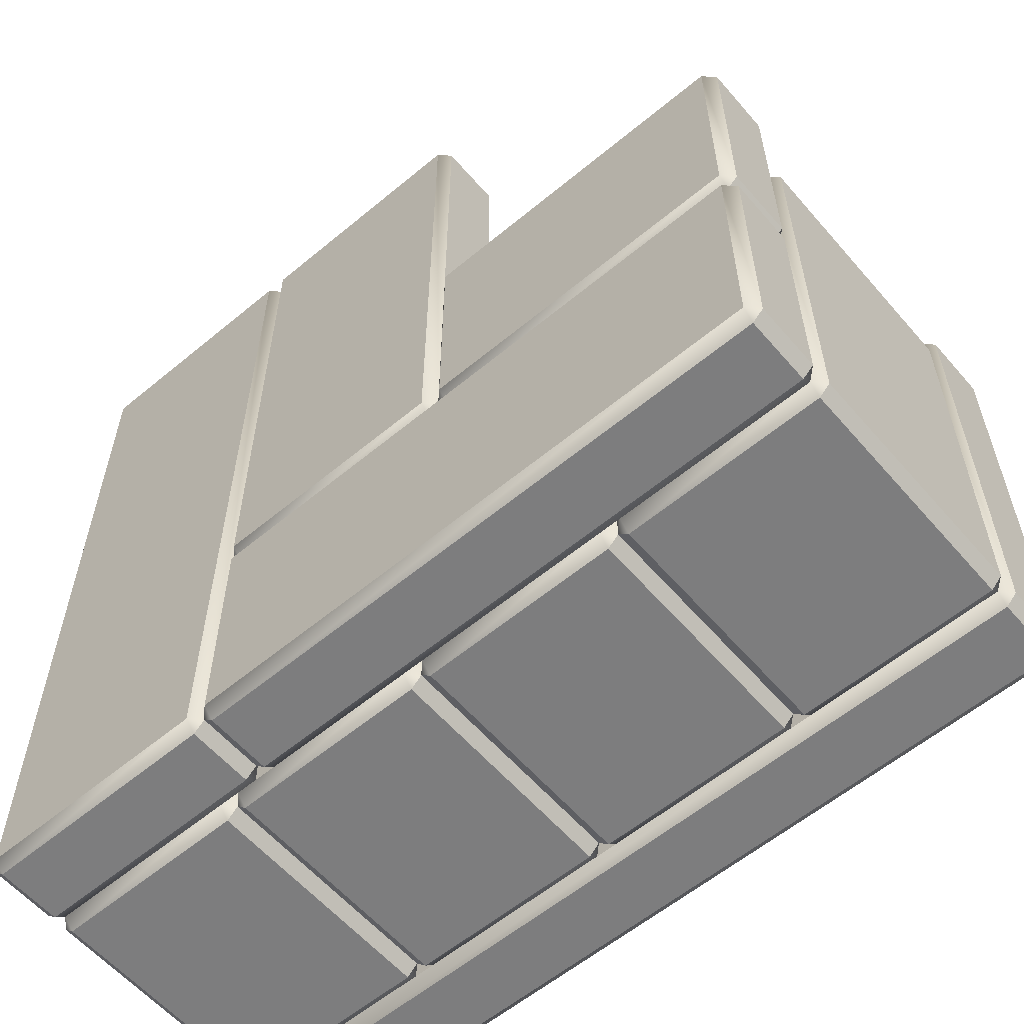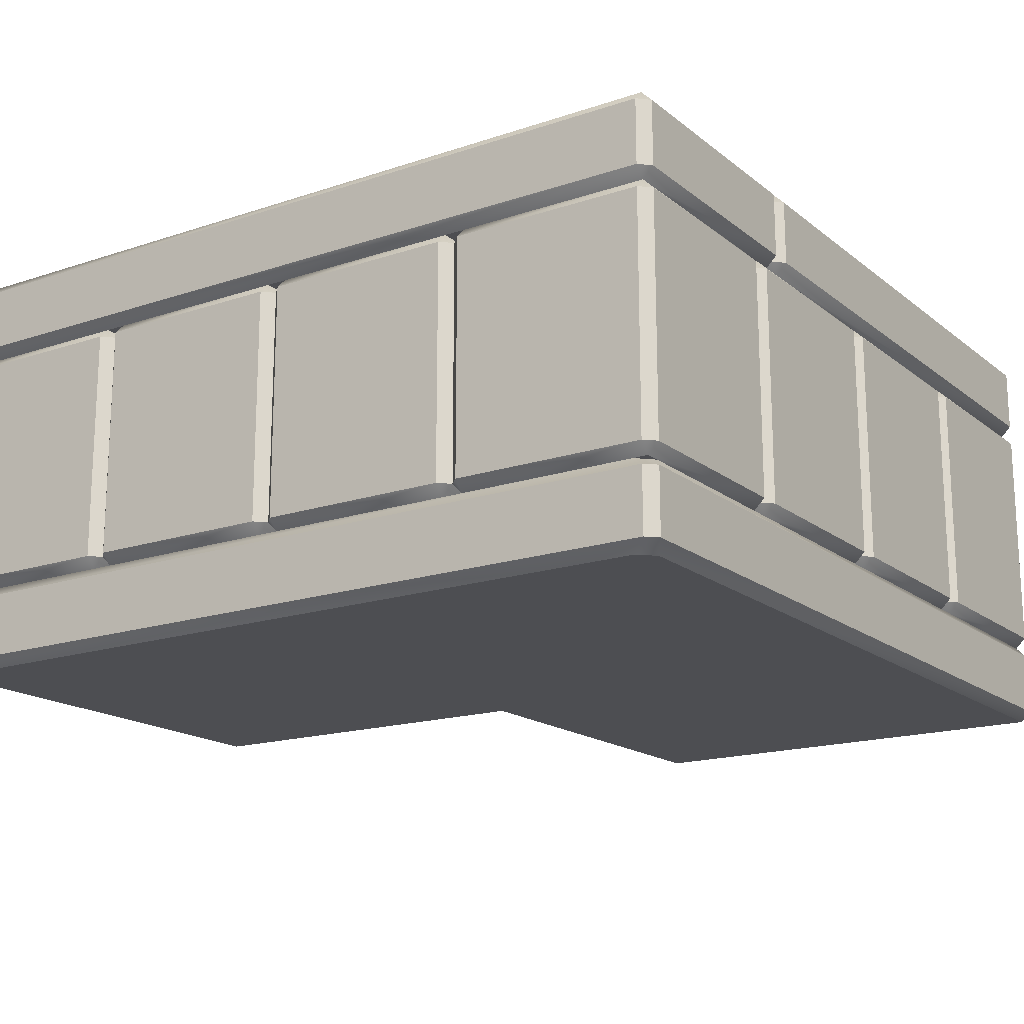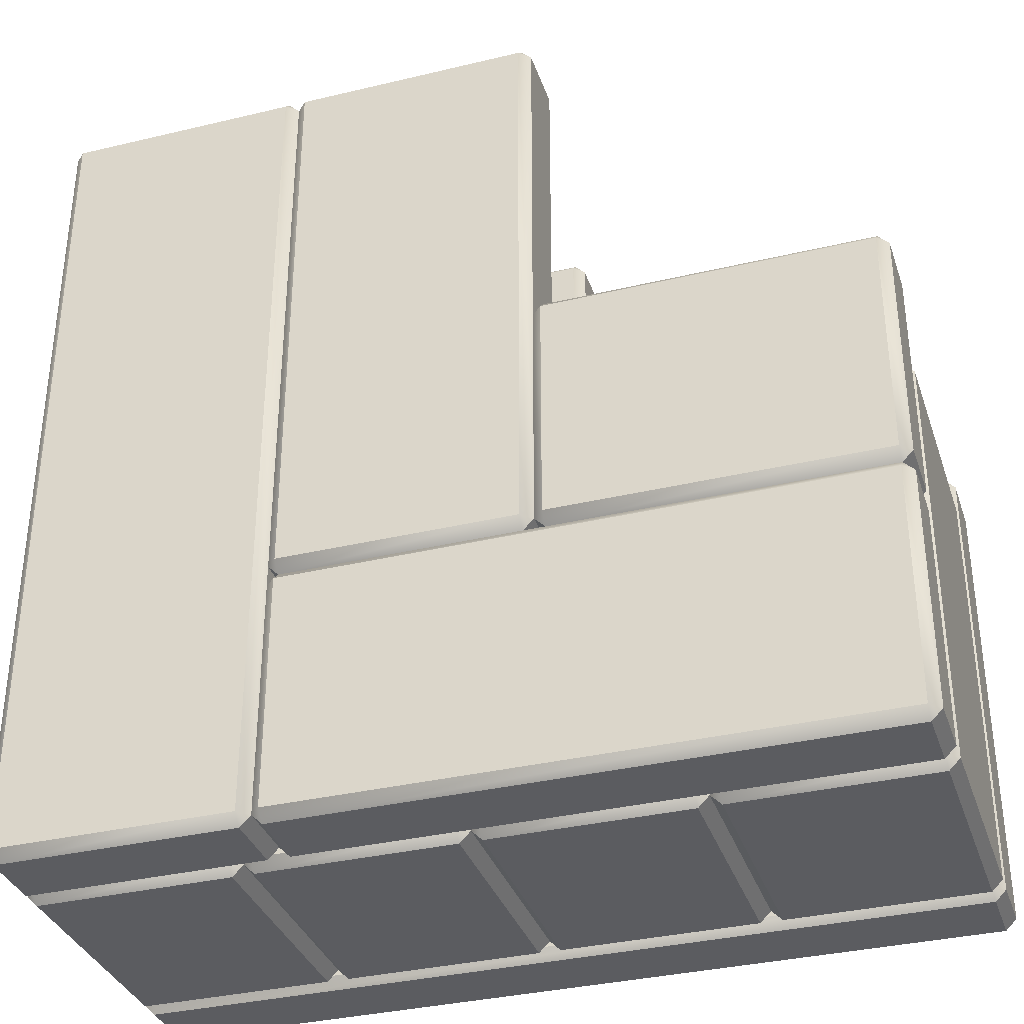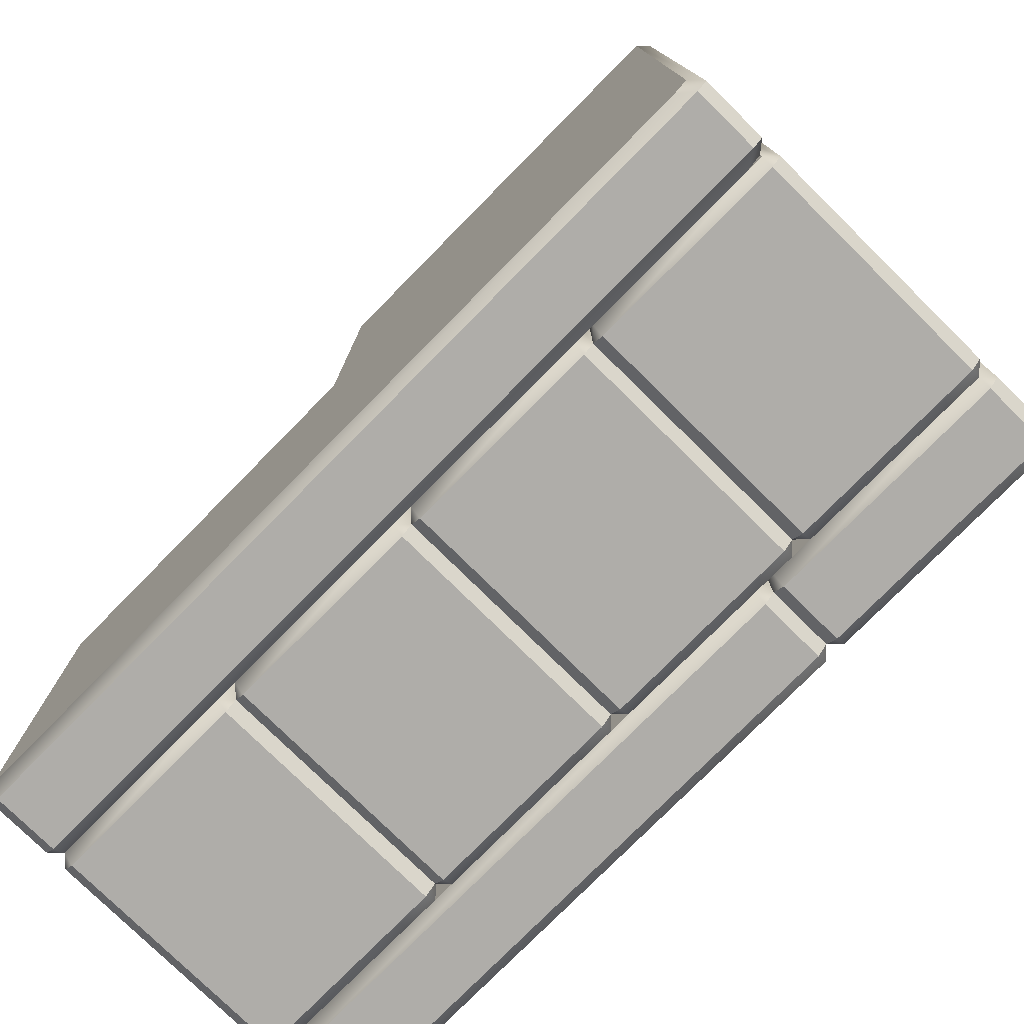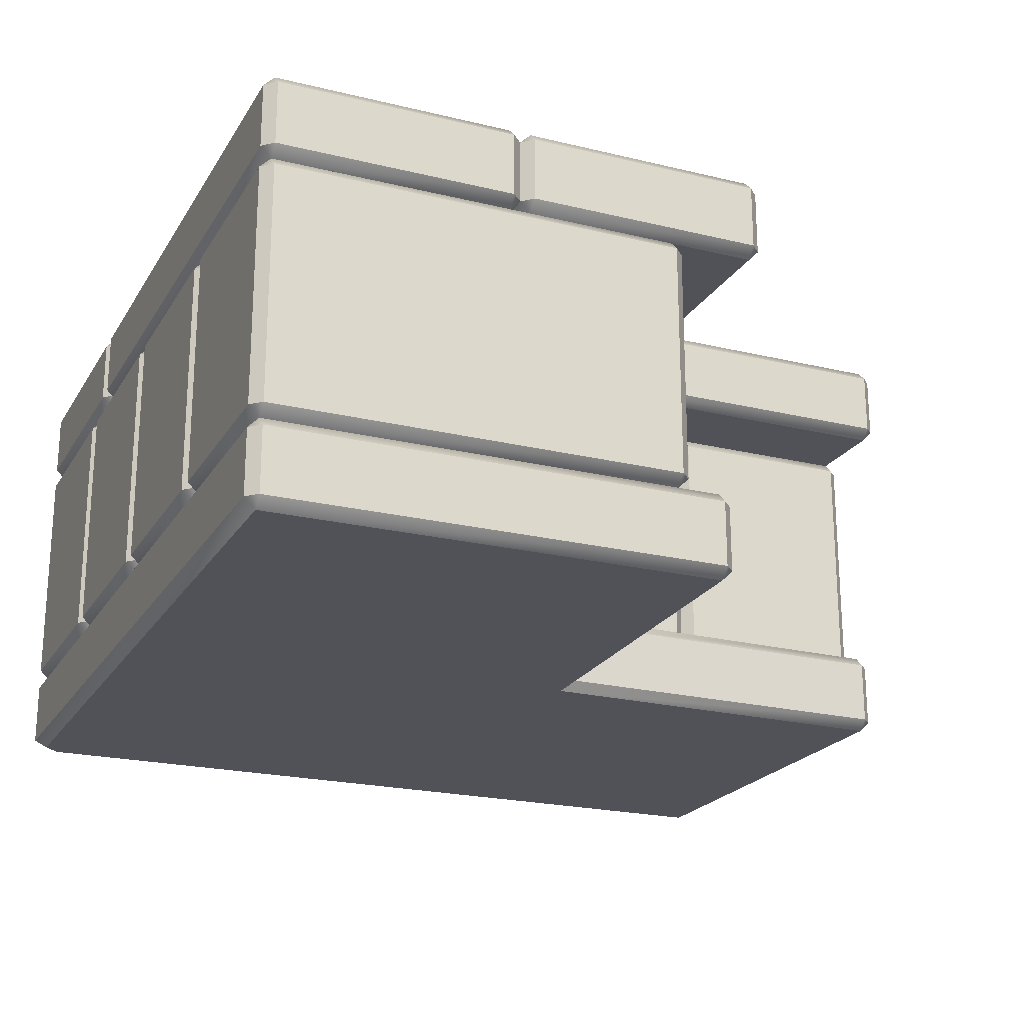
<metadata>
{"format":"obj","ext":"obj","renderer":"f3d","projection":"perspective","resolution":1024,"background":"white","views":[{"elev":-59.1,"azim":-139.5,"up":"+Z"},{"elev":-17.2,"azim":123.7,"up":"+Y"},{"elev":-34.9,"azim":-162.3,"up":"+Z"},{"elev":-77.4,"azim":45.4,"up":"+Z"},{"elev":-21.5,"azim":-113.3,"up":"+Y"}]}
</metadata>
<code>
o bar_innercorner
v 0.375 0.8 0.075
v 0.4 0.825 0.075
v 0.375 0.825 0.1
v 0.4 0.975 0.075
v 0.375 1 0.075
v 0.375 0.975 0.1
v -0.975 0.8 0.075
v -0.975 0.825 0.1
v -1 0.825 0.075
v -0.975 1 0.075
v -1 0.975 0.075
v -0.975 0.975 0.1
v 0.375 0.8 -0.475
v 0.375 0.825 -0.5
v 0.4 0.825 -0.475
v 0.375 1 -0.475
v 0.4 0.975 -0.475
v 0.375 0.975 -0.5
v -0.975 0.8 -0.475
v -1 0.825 -0.475
v -0.975 0.825 -0.5
v -0.975 1 -0.475
v -0.975 0.975 -0.5
v -1 0.975 -0.475
v 0.975 0.975 -0.5
v 1 0.975 -0.475
v 0.975 1 -0.475
v 1 0.825 -0.475
v 0.975 0.825 -0.5
v 0.975 0.8 -0.475
v 1 0.975 1.475
v 0.975 0.975 1.5
v 0.975 1 1.475
v 0.975 0.825 1.5
v 1 0.825 1.475
v 0.975 0.8 1.475
v 0.4 0.975 -0.475
v 0.425 0.975 -0.5
v 0.425 1 -0.475
v 0.425 0.825 -0.5
v 0.4 0.825 -0.475
v 0.425 0.8 -0.475
v 0.4 0.975 1.475
v 0.425 1 1.475
v 0.425 0.975 1.5
v 0.4 0.825 1.475
v 0.425 0.825 1.5
v 0.425 0.8 1.475
v 0.375 0.975 0.1
v 0.4 0.975 0.125
v 0.375 1 0.125
v 0.4 0.825 0.125
v 0.375 0.825 0.1
v 0.375 0.8 0.125
v 0.4 0.975 1.475
v 0.375 0.975 1.5
v 0.375 1 1.475
v 0.375 0.825 1.5
v 0.4 0.825 1.475
v 0.375 0.8 1.475
v -0.2 0.975 0.125
v -0.175 0.975 0.1
v -0.175 1 0.125
v -0.175 0.825 0.1
v -0.2 0.825 0.125
v -0.175 0.8 0.125
v -0.2 0.975 1.475
v -0.175 1 1.475
v -0.175 0.975 1.5
v -0.2 0.825 1.475
v -0.175 0.825 1.5
v -0.175 0.8 1.475
v -0.2 0.975 0.675
v -0.225 0.975 0.7
v -0.225 1 0.675
v -0.225 0.825 0.7
v -0.2 0.825 0.675
v -0.225 0.8 0.675
v -0.975 0.975 0.7
v -1 0.975 0.675
v -0.975 1 0.675
v -1 0.825 0.675
v -0.975 0.825 0.7
v -0.975 0.8 0.675
v -0.225 0.975 0.09998
v -0.2 0.975 0.125
v -0.225 1 0.125
v -0.2 0.825 0.125
v -0.225 0.825 0.09998
v -0.225 0.8 0.125
v -0.975 0.975 0.09998
v -0.975 1 0.125
v -1 0.975 0.125
v -0.975 0.825 0.09998
v -1 0.825 0.125
v -0.975 0.8 0.125
v 0 0.225 -0.025
v 0.025 0.2 -0.025
v 0.025 0.225 0
v 0.475 0.2 -0.025
v 0.5 0.225 -0.025
v 0.475 0.225 0
v 0 0.775 -0.025
v 0.025 0.775 0
v 0.025 0.8 -0.025
v 0.5 0.775 -0.025
v 0.475 0.8 -0.025
v 0.475 0.775 0
v 0 0.225 -0.475
v 0.025 0.225 -0.5
v 0.025 0.2 -0.475
v 0.5 0.225 -0.475
v 0.475 0.2 -0.475
v 0.475 0.225 -0.5
v 0 0.775 -0.475
v 0.025 0.8 -0.475
v 0.025 0.775 -0.5
v 0.5 0.775 -0.475
v 0.475 0.775 -0.5
v 0.475 0.8 -0.475
v -0.975 0.225 -0.5
v -0.975 0.2 -0.475
v -1 0.225 -0.475
v -0.975 0.2 0.475
v -0.975 0.225 0.5
v -1 0.225 0.475
v -0.975 0.775 -0.5
v -1 0.775 -0.475
v -0.975 0.8 -0.475
v -0.975 0.775 0.5
v -0.975 0.8 0.475
v -1 0.775 0.475
v -0.525 0.225 -0.5
v -0.5 0.225 -0.475
v -0.525 0.2 -0.475
v -0.525 0.225 0.5
v -0.525 0.2 0.475
v -0.5 0.225 0.475
v -0.525 0.775 -0.5
v -0.525 0.8 -0.475
v -0.5 0.775 -0.475
v -0.525 0.775 0.5
v -0.5 0.775 0.475
v -0.525 0.8 0.475
v -0.475 0.225 -0.5
v -0.475 0.2 -0.475
v -0.5 0.225 -0.475
v -0.475 0.2 0.475
v -0.475 0.225 0.5
v -0.5 0.225 0.475
v -0.475 0.775 -0.5
v -0.5 0.775 -0.475
v -0.475 0.8 -0.475
v -0.475 0.775 0.5
v -0.475 0.8 0.475
v -0.5 0.775 0.475
v -0.025 0.225 -0.5
v 2e-06 0.225 -0.475
v -0.025 0.2 -0.475
v -0.025 0.225 0.5
v -0.025 0.2 0.475
v 2e-06 0.225 0.475
v -0.025 0.775 -0.5
v -0.025 0.8 -0.475
v 2e-06 0.775 -0.475
v -0.025 0.775 0.5
v 2e-06 0.775 0.475
v -0.025 0.8 0.475
v 0 0.225 0.975
v 0.025 0.2 0.975
v 0.025 0.225 1
v 0.975 0.2 0.975
v 1 0.225 0.975
v 0.975 0.225 1
v 0 0.775 0.975
v 0.025 0.775 1
v 0.025 0.8 0.975
v 1 0.775 0.975
v 0.975 0.8 0.975
v 0.975 0.775 1
v 0 0.225 0.525
v 0.025 0.225 0.5
v 0.025 0.2 0.525
v 1 0.225 0.525
v 0.975 0.2 0.525
v 0.975 0.225 0.5
v 0 0.775 0.525
v 0.025 0.8 0.525
v 0.025 0.775 0.5
v 1 0.775 0.525
v 0.975 0.775 0.5
v 0.975 0.8 0.525
v 0 0.225 1.475
v 0.025 0.2 1.475
v 0.025 0.225 1.5
v 0.975 0.2 1.475
v 1 0.225 1.475
v 0.975 0.225 1.5
v 0 0.775 1.475
v 0.025 0.775 1.5
v 0.025 0.8 1.475
v 1 0.775 1.475
v 0.975 0.8 1.475
v 0.975 0.775 1.5
v 0 0.225 1.025
v 0.025 0.225 1
v 0.025 0.2 1.025
v 1 0.225 1.025
v 0.975 0.2 1.025
v 0.975 0.225 1
v 0 0.775 1.025
v 0.025 0.8 1.025
v 0.025 0.775 1
v 1 0.775 1.025
v 0.975 0.775 1
v 0.975 0.8 1.025
v 0 0.225 0.475
v 0.025 0.2 0.475
v 0.025 0.225 0.5
v 0.975 0.2 0.475
v 1 0.225 0.475
v 0.975 0.225 0.5
v 0 0.775 0.475
v 0.025 0.775 0.5
v 0.025 0.8 0.475
v 1 0.775 0.475
v 0.975 0.8 0.475
v 0.975 0.775 0.5
v 0 0.225 0.025
v 0.025 0.225 0
v 0.025 0.2 0.025
v 1 0.225 0.025
v 0.975 0.2 0.025
v 0.975 0.225 0
v 0 0.775 0.025
v 0.025 0.8 0.025
v 0.025 0.775 0
v 1 0.775 0.025
v 0.975 0.775 0
v 0.975 0.8 0.025
v 0.5 0.225 -0.025
v 0.525 0.2 -0.025
v 0.525 0.225 0
v 0.975 0.2 -0.025
v 1 0.225 -0.025
v 0.975 0.225 0
v 0.5 0.775 -0.025
v 0.525 0.775 0
v 0.525 0.8 -0.025
v 1 0.775 -0.025
v 0.975 0.8 -0.025
v 0.975 0.775 0
v 0.5 0.225 -0.475
v 0.525 0.225 -0.5
v 0.525 0.2 -0.475
v 1 0.225 -0.475
v 0.975 0.2 -0.475
v 0.975 0.225 -0.5
v 0.5 0.775 -0.475
v 0.525 0.8 -0.475
v 0.525 0.775 -0.5
v 1 0.775 -0.475
v 0.975 0.775 -0.5
v 0.975 0.8 -0.475
v -1 0.025 -0.475
v -0.975 0.025 -0.5
v -0.975 -2e-06 -0.475
v -0.975 0.2 -0.475
v -0.975 0.175 -0.5
v -1 0.175 -0.475
v 1 0.025 1.475
v 0.975 0.025 1.5
v 0.975 -2e-06 1.475
v 1 0.175 1.475
v 0.975 0.2 1.475
v 0.975 0.175 1.5
v 1 0.025 -0.475
v 0.975 -2e-06 -0.4396
v 0.9397 -2e-06 -0.475
v 0.975 0.025 -0.5
v 1 0.175 -0.475
v 0.975 0.175 -0.5
v 0.9397 0.2 -0.475
v 0.975 0.2 -0.4396
v -0.07498 0.025 1.5
v -0.09998 0.025 1.475
v -0.07498 -2e-06 1.475
v -0.07498 0.175 1.5
v -0.07498 0.2 1.475
v -0.09998 0.175 1.475
v -1 0.025 0.575
v -0.975 -2e-06 0.575
v -0.975 0.025 0.6
v -1 0.175 0.575
v -0.975 0.175 0.6
v -0.975 0.2 0.575
v -0.09265 0.2 0.5927
v -0.1125 0.175 0.6125
v -0.09265 -2e-06 0.5927
v -0.1125 0.025 0.6125
f 15 17 4 2
f 21 23 18 14
f 22 10 5 16
f 3 6 12 8
f 9 11 24 20
f 1 2 3
f 4 5 6
f 7 8 9
f 10 11 12
f 13 14 15
f 16 17 18
f 19 20 21
f 22 23 24
f 7 1 3 8
f 2 4 6 3
f 5 10 12 6
f 11 9 8 12
f 19 7 9 20
f 10 22 24 11
f 23 21 20 24
f 13 19 21 14
f 22 16 18 23
f 17 15 14 18
f 1 13 15 2
f 16 5 4 17
f 7 19 13 1
f 36 30 28 35
f 48 47 46
f 44 39 37 43
f 26 28 29 25
f 30 29 28
f 33 44 45 32
f 39 27 25 38
f 42 48 46 41
f 33 32 31
f 39 38 37
f 46 43 37 41
f 27 39 44 33
f 34 32 45 47
f 42 30 36 48
f 27 33 31 26
f 38 40 41 37
f 27 26 25
f 47 45 43 46
f 36 35 34
f 28 26 31 35
f 42 41 40
f 40 38 25 29
f 45 44 43
f 48 36 34 47
f 30 42 40 29
f 32 34 35 31
f 60 54 52 59
f 72 71 70
f 68 63 61 67
f 50 52 53 49
f 54 53 52
f 57 68 69 56
f 63 51 49 62
f 66 72 70 65
f 57 56 55
f 63 62 61
f 70 67 61 65
f 51 63 68 57
f 58 56 69 71
f 66 54 60 72
f 51 57 55 50
f 62 64 65 61
f 51 50 49
f 71 69 67 70
f 60 59 58
f 52 50 55 59
f 66 65 64
f 64 62 49 53
f 69 68 67
f 72 60 58 71
f 54 66 64 53
f 56 58 59 55
f 84 78 76 83
f 96 95 94
f 92 87 85 91
f 74 76 77 73
f 78 77 76
f 81 92 93 80
f 87 75 73 86
f 90 96 94 89
f 81 80 79
f 87 86 85
f 94 91 85 89
f 75 87 92 81
f 82 80 93 95
f 90 78 84 96
f 75 81 79 74
f 86 88 89 85
f 75 74 73
f 95 93 91 94
f 84 83 82
f 76 74 79 83
f 90 89 88
f 88 86 73 77
f 93 92 91
f 96 84 82 95
f 78 90 88 77
f 80 82 83 79
f 111 113 100 98
f 117 119 114 110
f 118 106 101 112
f 99 102 108 104
f 105 107 120 116
f 97 98 99
f 100 101 102
f 103 104 105
f 106 107 108
f 109 110 111
f 112 113 114
f 115 116 117
f 118 119 120
f 103 97 99 104
f 98 100 102 99
f 101 106 108 102
f 107 105 104 108
f 115 103 105 116
f 106 118 120 107
f 119 117 116 120
f 109 115 117 110
f 118 112 114 119
f 113 111 110 114
f 97 109 111 98
f 112 101 100 113
f 103 115 109 97
f 135 137 124 122
f 141 143 138 134
f 142 130 125 136
f 123 126 132 128
f 129 131 144 140
f 121 122 123
f 124 125 126
f 127 128 129
f 130 131 132
f 133 134 135
f 136 137 138
f 139 140 141
f 142 143 144
f 127 121 123 128
f 122 124 126 123
f 125 130 132 126
f 131 129 128 132
f 139 127 129 140
f 130 142 144 131
f 143 141 140 144
f 133 139 141 134
f 142 136 138 143
f 137 135 134 138
f 121 133 135 122
f 136 125 124 137
f 127 139 133 121
f 159 161 148 146
f 165 167 162 158
f 166 154 149 160
f 147 150 156 152
f 153 155 168 164
f 145 146 147
f 148 149 150
f 151 152 153
f 154 155 156
f 157 158 159
f 160 161 162
f 163 164 165
f 166 167 168
f 151 145 147 152
f 146 148 150 147
f 149 154 156 150
f 155 153 152 156
f 163 151 153 164
f 154 166 168 155
f 167 165 164 168
f 157 163 165 158
f 166 160 162 167
f 161 159 158 162
f 145 157 159 146
f 160 149 148 161
f 151 163 157 145
f 183 185 172 170
f 189 191 186 182
f 190 178 173 184
f 171 174 180 176
f 177 179 192 188
f 169 170 171
f 172 173 174
f 175 176 177
f 178 179 180
f 181 182 183
f 184 185 186
f 187 188 189
f 190 191 192
f 175 169 171 176
f 170 172 174 171
f 173 178 180 174
f 179 177 176 180
f 187 175 177 188
f 178 190 192 179
f 191 189 188 192
f 181 187 189 182
f 190 184 186 191
f 185 183 182 186
f 169 181 183 170
f 184 173 172 185
f 175 187 181 169
f 207 209 196 194
f 213 215 210 206
f 214 202 197 208
f 195 198 204 200
f 201 203 216 212
f 193 194 195
f 196 197 198
f 199 200 201
f 202 203 204
f 205 206 207
f 208 209 210
f 211 212 213
f 214 215 216
f 199 193 195 200
f 194 196 198 195
f 197 202 204 198
f 203 201 200 204
f 211 199 201 212
f 202 214 216 203
f 215 213 212 216
f 205 211 213 206
f 214 208 210 215
f 209 207 206 210
f 193 205 207 194
f 208 197 196 209
f 199 211 205 193
f 231 233 220 218
f 237 239 234 230
f 238 226 221 232
f 219 222 228 224
f 225 227 240 236
f 217 218 219
f 220 221 222
f 223 224 225
f 226 227 228
f 229 230 231
f 232 233 234
f 235 236 237
f 238 239 240
f 223 217 219 224
f 218 220 222 219
f 221 226 228 222
f 227 225 224 228
f 235 223 225 236
f 226 238 240 227
f 239 237 236 240
f 229 235 237 230
f 238 232 234 239
f 233 231 230 234
f 217 229 231 218
f 232 221 220 233
f 223 235 229 217
f 255 257 244 242
f 261 263 258 254
f 262 250 245 256
f 243 246 252 248
f 249 251 264 260
f 241 242 243
f 244 245 246
f 247 248 249
f 250 251 252
f 253 254 255
f 256 257 258
f 259 260 261
f 262 263 264
f 247 241 243 248
f 242 244 246 243
f 245 250 252 246
f 251 249 248 252
f 259 247 249 260
f 250 262 264 251
f 263 261 260 264
f 253 259 261 254
f 262 256 258 263
f 257 255 254 258
f 241 253 255 242
f 256 245 244 257
f 247 259 253 241
f 283 268 296 297
f 272 276 288 285
f 267 279 299 292
f 275 284 297 289
f 277 281 274 271
f 278 273 287 299
f 291 294 270 265
f 300 298 295 293
f 290 298 300 286
f 265 266 267
f 268 269 270
f 271 272 273
f 274 275 276
f 277 278 279 280
f 281 282 283 284
f 285 286 287
f 288 289 290
f 291 292 293
f 294 295 296
f 296 268 270 294
f 269 266 265 270
f 281 277 280 282
f 276 272 271 274
f 287 273 272 285
f 279 267 266 280
f 268 283 282 269
f 275 289 288 276
f 298 290 289 297
f 299 287 286 300
f 290 286 285 288
f 267 292 291 265
f 273 278 277 271
f 284 275 274 281
f 300 293 292 299
f 295 298 297 296
f 294 291 293 295
f 283 297 284
f 278 299 279
f 266 269 282 280

</code>
